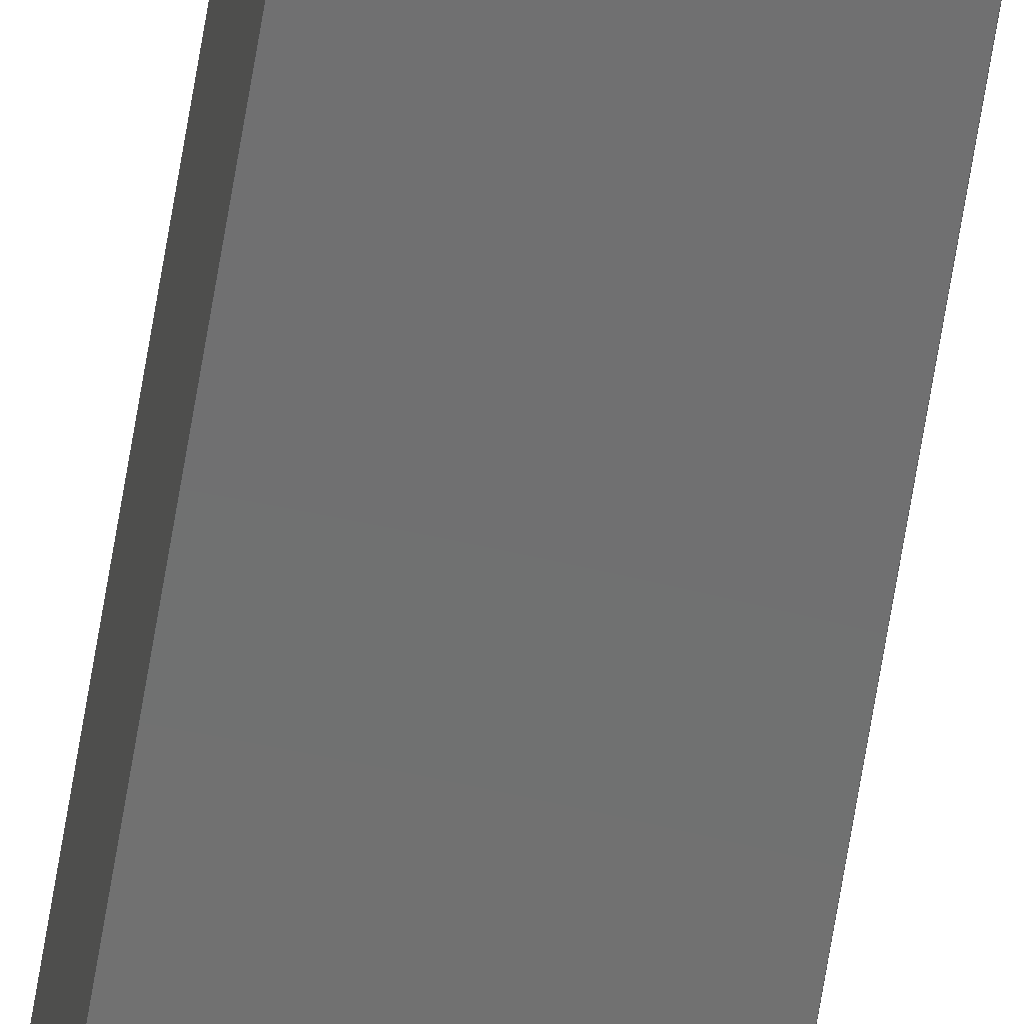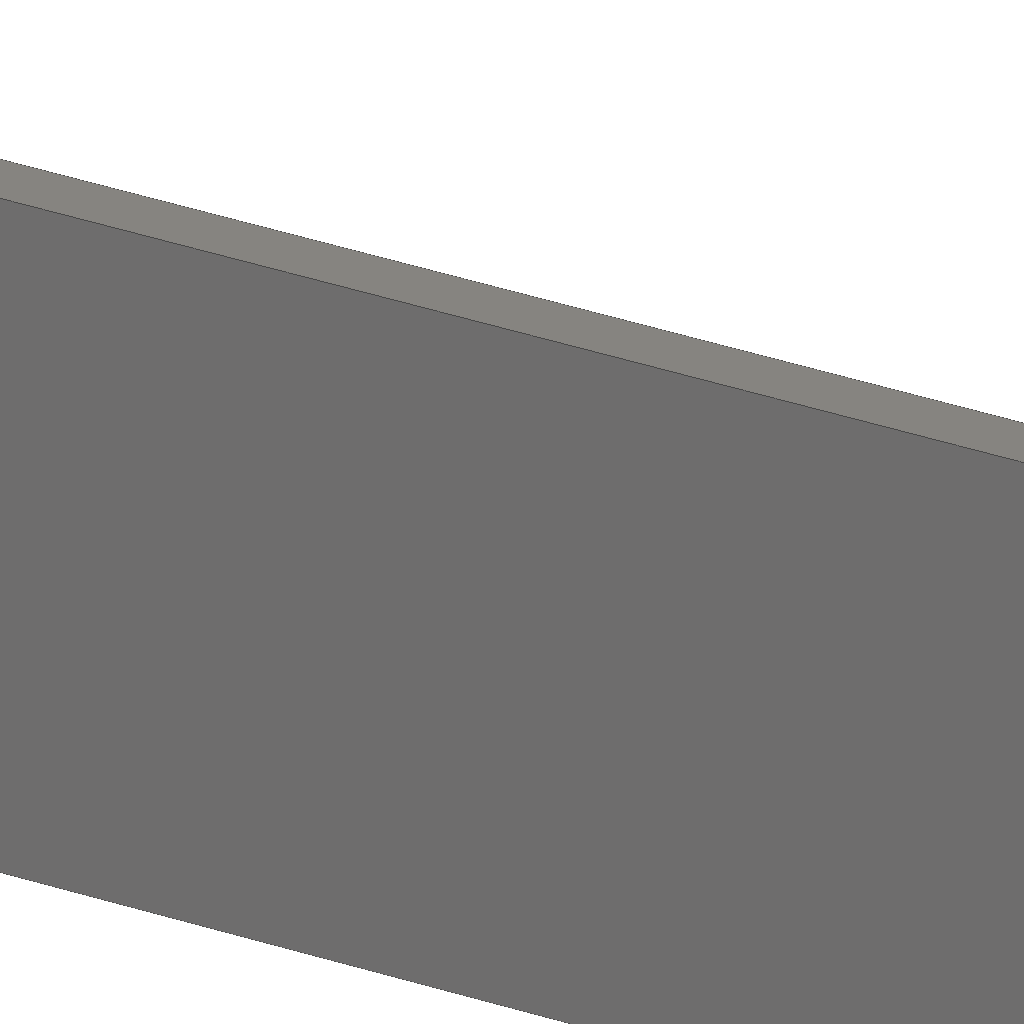
<metadata>
{"format":"step","ext":"step","renderer":"f3d","projection":"perspective","resolution":1024,"background":"white","views":[{"elev":-61.9,"azim":171.1,"up":"+Y"},{"elev":20.5,"azim":126.6,"up":"+Y"}]}
</metadata>
<code>
ISO-10303-21;
DATA;
#1 = CC_DESIGN_SECURITY_CLASSIFICATION ( #21, ( #31 ) ) ;
#2 = ORIENTED_EDGE ( 'NONE', *, *, #270, .T. ) ;
#3 = LOCAL_TIME ( 8, 15, 41, #256 ) ;
#4 = PLANE ( 'NONE',  #64 ) ;
#5 = APPROVAL_STATUS ( 'not_yet_approved' ) ;
#6 = CC_DESIGN_APPROVAL ( #8, ( #21 ) ) ;
#7 = ORIENTED_EDGE ( 'NONE', *, *, #187, .F. ) ;
#8 = APPROVAL ( #252, 'UNSPECIFIED' ) ;
#9 = CARTESIAN_POINT ( 'NONE',  ( 0.375, 0.125, 24 ) ) ;
#10 = LINE ( 'NONE', #297, #54 ) ;
#11 = ORIENTED_EDGE ( 'NONE', *, *, #212, .F. ) ;
#12 = CC_DESIGN_DATE_AND_TIME_ASSIGNMENT ( #109, #227, ( #21 ) ) ;
#13 = CARTESIAN_POINT ( 'NONE',  ( 0.375, 1, 24 ) ) ;
#14 = CC_DESIGN_PERSON_AND_ORGANIZATION_ASSIGNMENT ( #214, #198, ( #21 ) ) ;
#15 = CARTESIAN_POINT ( 'NONE',  ( -0.5, 0, 24 ) ) ;
#16 = FACE_OUTER_BOUND ( 'NONE', #278, .T. ) ;
#17 = VERTEX_POINT ( 'NONE', #243 ) ;
#18 = MANIFOLD_SOLID_BREP ( 'Boss-Extrude1', #35 ) ;
#19 = LINE ( 'NONE', #181, #203 ) ;
#20 = ORIENTED_EDGE ( 'NONE', *, *, #172, .F. ) ;
#21 = SECURITY_CLASSIFICATION ( '', '', #173 ) ;
#22 = DIRECTION ( 'NONE',  ( 0, -0, 1 ) ) ;
#23 = PLANE ( 'NONE',  #202 ) ;
#24 = APPROVAL_DATE_TIME ( #58, #28 ) ;
#25 = CC_DESIGN_PERSON_AND_ORGANIZATION_ASSIGNMENT ( #287, #143, ( #31 ) ) ;
#26 = CC_DESIGN_PERSON_AND_ORGANIZATION_ASSIGNMENT ( #91, #122, ( #31 ) ) ;
#27 = CC_DESIGN_APPROVAL ( #28, ( #31 ) ) ;
#28 = APPROVAL ( #100, 'UNSPECIFIED' ) ;
#29 = DIRECTION ( 'NONE',  ( 0, 1, 0 ) ) ;
#30 = DIRECTION ( 'NONE',  ( -0, -1, -0 ) ) ;
#31 = PRODUCT_DEFINITION_FORMATION_WITH_SPECIFIED_SOURCE ( 'ANY', '', #205, .NOT_KNOWN. ) ;
#32 = ADVANCED_BREP_SHAPE_REPRESENTATION ( '88805K774', ( #18, #135 ), #76 ) ;
#33 = VECTOR ( 'NONE', #265, 39.37 ) ;
#34 = APPROVAL_ROLE ( '' ) ;
#35 = CLOSED_SHELL ( 'NONE', ( #305, #290, #114, #164, #221, #193, #93, #74 ) ) ;
#36 = LINE ( 'NONE', #106, #170 ) ;
#37 = CC_DESIGN_DATE_AND_TIME_ASSIGNMENT ( #226, #140, ( #148 ) ) ;
#38 = DIRECTION ( 'NONE',  ( -0, -0, -1 ) ) ;
#39 = CC_DESIGN_PERSON_AND_ORGANIZATION_ASSIGNMENT ( #304, #79, ( #148 ) ) ;
#40 = ORGANIZATION ( 'UNSPECIFIED', 'UNSPECIFIED', '' ) ;
#41 = DIRECTION ( 'NONE',  ( -7.805e-17, 1, 0 ) ) ;
#42 = DIRECTION ( 'NONE',  ( 1, 0, 0 ) ) ;
#43 = LINE ( 'NONE', #15, #237 ) ;
#44 = VECTOR ( 'NONE', #147, 39.37 ) ;
#45 = CARTESIAN_POINT ( 'NONE',  ( 0.5, 0, 24 ) ) ;
#46 = DATE_AND_TIME ( #102, #166 ) ;
#47 = VERTEX_POINT ( 'NONE', #188 ) ;
#48 = CARTESIAN_POINT ( 'NONE',  ( -0.5, 0.125, 24 ) ) ;
#49 = VECTOR ( 'NONE', #119, 39.37 ) ;
#50 = CC_DESIGN_APPROVAL ( #51, ( #148 ) ) ;
#51 = APPROVAL ( #5, 'UNSPECIFIED' ) ;
#52 = CALENDAR_DATE ( 2019, 21, 1 ) ;
#53 = LINE ( 'NONE', #88, #73 ) ;
#54 = VECTOR ( 'NONE', #279, 39.37 ) ;
#55 = PERSON_AND_ORGANIZATION ( #217, #40 ) ;
#56 = ORIENTED_EDGE ( 'NONE', *, *, #251, .T. ) ;
#57 = ORIENTED_EDGE ( 'NONE', *, *, #222, .T. ) ;
#58 = DATE_AND_TIME ( #52, #275 ) ;
#59 = LINE ( 'NONE', #233, #157 ) ;
#60 = AXIS2_PLACEMENT_3D ( 'NONE', #161, #190, #215 ) ;
#61 = ORIENTED_EDGE ( 'NONE', *, *, #175, .T. ) ;
#62 = DIRECTION ( 'NONE',  ( 1, 1.756e-16, 0 ) ) ;
#63 = ORIENTED_EDGE ( 'NONE', *, *, #264, .F. ) ;
#64 = AXIS2_PLACEMENT_3D ( 'NONE', #77, #29, #139 ) ;
#65 =( NAMED_UNIT ( * ) PLANE_ANGLE_UNIT ( ) SI_UNIT ( $, .RADIAN. ) );
#66 = DIRECTION ( 'NONE',  ( -1, 0, 0 ) ) ;
#67 = LOCAL_TIME ( 8, 15, 41, #81 ) ;
#68 = ORIENTED_EDGE ( 'NONE', *, *, #222, .F. ) ;
#69 = ORIENTED_EDGE ( 'NONE', *, *, #207, .T. ) ;
#70 = PLANE ( 'NONE',  #130 ) ;
#71 = CARTESIAN_POINT ( 'NONE',  ( -0.5, 0, -24 ) ) ;
#72 = DIRECTION ( 'NONE',  ( 0, -0, 1 ) ) ;
#73 = VECTOR ( 'NONE', #126, 39.37 ) ;
#74 = ADVANCED_FACE ( 'NONE', ( #289 ), #286, .F. ) ;
#75 = ORIENTED_EDGE ( 'NONE', *, *, #270, .F. ) ;
#76 =( GEOMETRIC_REPRESENTATION_CONTEXT ( 3 ) GLOBAL_UNCERTAINTY_ASSIGNED_CONTEXT ( ( #113 ) ) GLOBAL_UNIT_ASSIGNED_CONTEXT ( ( #284, #65, #83 ) ) REPRESENTATION_CONTEXT ( 'NONE', 'WORKASPACE' ) );
#77 = CARTESIAN_POINT ( 'NONE',  ( -0.5, 0, 24 ) ) ;
#78 = AXIS2_PLACEMENT_3D ( 'NONE', #13, #124, #41 ) ;
#79 = PERSON_AND_ORGANIZATION_ROLE ( 'creator' ) ;
#80 = VECTOR ( 'NONE', #185, 39.37 ) ;
#81 = COORDINATED_UNIVERSAL_TIME_OFFSET ( 6, 0, .BEHIND. ) ;
#82 = ORIENTED_EDGE ( 'NONE', *, *, #165, .T. ) ;
#83 =( NAMED_UNIT ( * ) SI_UNIT ( $, .STERADIAN. ) SOLID_ANGLE_UNIT ( ) );
#84 = ORIENTED_EDGE ( 'NONE', *, *, #302, .F. ) ;
#85 = DIRECTION ( 'NONE',  ( -0, -0, -1 ) ) ;
#86 = CARTESIAN_POINT ( 'NONE',  ( 0.5, 1, -24 ) ) ;
#87 = DIRECTION ( 'NONE',  ( 0, 0, 1 ) ) ;
#88 = CARTESIAN_POINT ( 'NONE',  ( 0.375, 1, 24 ) ) ;
#89 = LINE ( 'NONE', #97, #49 ) ;
#90 = VERTEX_POINT ( 'NONE', #211 ) ;
#91 = PERSON_AND_ORGANIZATION ( #217, #40 ) ;
#92 = CARTESIAN_POINT ( 'NONE',  ( 0.5, 0, -24 ) ) ;
#93 = ADVANCED_FACE ( 'NONE', ( #16 ), #23, .T. ) ;
#94 = LOCAL_TIME ( 8, 15, 41, #184 ) ;
#95 = AXIS2_PLACEMENT_3D ( 'NONE', #248, #206, #236 ) ;
#96 = SHAPE_DEFINITION_REPRESENTATION ( #269, #32 ) ;
#97 = CARTESIAN_POINT ( 'NONE',  ( 0.5, 1, 24 ) ) ;
#98 = ORIENTED_EDGE ( 'NONE', *, *, #167, .F. ) ;
#99 = CALENDAR_DATE ( 2019, 21, 1 ) ;
#100 = APPROVAL_STATUS ( 'not_yet_approved' ) ;
#101 = DIRECTION ( 'NONE',  ( -1, 0, 0 ) ) ;
#102 = CALENDAR_DATE ( 2019, 21, 1 ) ;
#103 = CARTESIAN_POINT ( 'NONE',  ( -0.5, 0.125, 24 ) ) ;
#104 = ORIENTED_EDGE ( 'NONE', *, *, #116, .F. ) ;
#105 = ORIENTED_EDGE ( 'NONE', *, *, #165, .F. ) ;
#106 = CARTESIAN_POINT ( 'NONE',  ( -0.5, 0, -24 ) ) ;
#107 = LINE ( 'NONE', #103, #244 ) ;
#108 = LINE ( 'NONE', #133, #306 ) ;
#109 = DATE_AND_TIME ( #246, #94 ) ;
#110 = ORIENTED_EDGE ( 'NONE', *, *, #220, .T. ) ;
#111 = CARTESIAN_POINT ( 'NONE',  ( -0.5, 0, 24 ) ) ;
#112 = CARTESIAN_POINT ( 'NONE',  ( 0.375, 0.125, -24 ) ) ;
#113 = UNCERTAINTY_MEASURE_WITH_UNIT (LENGTH_MEASURE( 1e-05 ), #284, 'distance_accuracy_value', 'NONE');
#114 = ADVANCED_FACE ( 'NONE', ( #155 ), #70, .F. ) ;
#115 = VECTOR ( 'NONE', #101, 39.37 ) ;
#116 = EDGE_CURVE ( 'NONE', #199, #125, #283, .T. ) ;
#117 = PRODUCT_RELATED_PRODUCT_CATEGORY ( 'detail', '', ( #205 ) ) ;
#118 = ORIENTED_EDGE ( 'NONE', *, *, #167, .T. ) ;
#119 = DIRECTION ( 'NONE',  ( -0, -0, -1 ) ) ;
#120 = APPROVAL_ROLE ( '' ) ;
#121 = LINE ( 'NONE', #230, #115 ) ;
#122 = PERSON_AND_ORGANIZATION_ROLE ( 'creator' ) ;
#123 = VERTEX_POINT ( 'NONE', #111 ) ;
#124 = DIRECTION ( 'NONE',  ( 1, 7.805e-17, -0 ) ) ;
#125 = VERTEX_POINT ( 'NONE', #132 ) ;
#126 = DIRECTION ( 'NONE',  ( 7.805e-17, -1, 0 ) ) ;
#127 = APPLICATION_CONTEXT ( 'configuration controlled 3d designs of mechanical parts and assemblies' ) ;
#128 = VECTOR ( 'NONE', #218, 39.37 ) ;
#129 =( LENGTH_UNIT ( ) NAMED_UNIT ( * ) SI_UNIT ( $, .METRE. ) );
#130 = AXIS2_PLACEMENT_3D ( 'NONE', #45, #66, #87 ) ;
#131 = VERTEX_POINT ( 'NONE', #112 ) ;
#132 = CARTESIAN_POINT ( 'NONE',  ( 0.5, 1, -24 ) ) ;
#133 = CARTESIAN_POINT ( 'NONE',  ( 0.375, 1, 24 ) ) ;
#134 = VERTEX_POINT ( 'NONE', #71 ) ;
#135 = AXIS2_PLACEMENT_3D ( 'NONE', #259, #154, #42 ) ;
#136 = FACE_OUTER_BOUND ( 'NONE', #249, .T. ) ;
#137 = ORIENTED_EDGE ( 'NONE', *, *, #264, .T. ) ;
#138 = CARTESIAN_POINT ( 'NONE',  ( -0.5, 0, -24 ) ) ;
#139 = DIRECTION ( 'NONE',  ( 0, -0, 1 ) ) ;
#140 = DATE_TIME_ROLE ( 'creation_date' ) ;
#141 = LINE ( 'NONE', #158, #80 ) ;
#142 = PERSON_AND_ORGANIZATION ( #217, #40 ) ;
#143 = PERSON_AND_ORGANIZATION_ROLE ( 'design_supplier' ) ;
#144 = ORIENTED_EDGE ( 'NONE', *, *, #116, .T. ) ;
#145 = AXIS2_PLACEMENT_3D ( 'NONE', #271, #72, #268 ) ;
#146 = LINE ( 'NONE', #138, #254 ) ;
#147 = DIRECTION ( 'NONE',  ( -0, -0, -1 ) ) ;
#148 = PRODUCT_DEFINITION ( 'UNKNOWN', '', #31, #250 ) ;
#149 = APPROVAL_PERSON_ORGANIZATION ( #162, #28, #120 ) ;
#150 = CARTESIAN_POINT ( 'NONE',  ( 0.375, 1, 24 ) ) ;
#151 = DIRECTION ( 'NONE',  ( -0, -0, -1 ) ) ;
#152 = DIRECTION ( 'NONE',  ( 1.756e-16, -1, 0 ) ) ;
#153 = PLANE ( 'NONE',  #78 ) ;
#154 = DIRECTION ( 'NONE',  ( 0, 0, 1 ) ) ;
#155 = FACE_OUTER_BOUND ( 'NONE', #267, .T. ) ;
#156 = CC_DESIGN_PERSON_AND_ORGANIZATION_ASSIGNMENT ( #191, #260, ( #205 ) ) ;
#157 = VECTOR ( 'NONE', #293, 39.37 ) ;
#158 = CARTESIAN_POINT ( 'NONE',  ( 0.5, 0, 24 ) ) ;
#159 = EDGE_CURVE ( 'NONE', #125, #90, #208, .T. ) ;
#160 = PLANE ( 'NONE',  #60 ) ;
#161 = CARTESIAN_POINT ( 'NONE',  ( 0.5, 1, 24 ) ) ;
#162 = PERSON_AND_ORGANIZATION ( #217, #40 ) ;
#163 = LINE ( 'NONE', #180, #44 ) ;
#164 = ADVANCED_FACE ( 'NONE', ( #136 ), #160, .F. ) ;
#165 = EDGE_CURVE ( 'NONE', #17, #199, #141, .T. ) ;
#166 = LOCAL_TIME ( 8, 15, 41, #238 ) ;
#167 = EDGE_CURVE ( 'NONE', #179, #90, #108, .T. ) ;
#168 = EDGE_LOOP ( 'NONE', ( #2, #68, #245, #110 ) ) ;
#169 = ORIENTED_EDGE ( 'NONE', *, *, #251, .F. ) ;
#170 = VECTOR ( 'NONE', #200, 39.37 ) ;
#171 = APPLICATION_PROTOCOL_DEFINITION ( 'international standard', 'config_control_design', 1994, #127 ) ;
#172 = EDGE_CURVE ( 'NONE', #131, #196, #262, .T. ) ;
#173 = SECURITY_CLASSIFICATION_LEVEL ( 'unclassified' ) ;
#174 = CARTESIAN_POINT ( 'NONE',  ( -0.5, 0, 24 ) ) ;
#175 = EDGE_CURVE ( 'NONE', #90, #131, #253, .T. ) ;
#176 = PLANE ( 'NONE',  #194 ) ;
#177 = ORIENTED_EDGE ( 'NONE', *, *, #210, .T. ) ;
#178 = CARTESIAN_POINT ( 'NONE',  ( -0.5, 0.125, -24 ) ) ;
#179 = VERTEX_POINT ( 'NONE', #150 ) ;
#180 = CARTESIAN_POINT ( 'NONE',  ( 0.375, 0.125, 24 ) ) ;
#181 = CARTESIAN_POINT ( 'NONE',  ( 0.375, 0.125, 24 ) ) ;
#182 = APPLICATION_PROTOCOL_DEFINITION ( 'international standard', 'config_control_design', 1994, #235 ) ;
#183 = FACE_OUTER_BOUND ( 'NONE', #298, .T. ) ;
#184 = COORDINATED_UNIVERSAL_TIME_OFFSET ( 6, 0, .BEHIND. ) ;
#185 = DIRECTION ( 'NONE',  ( -0, -0, -1 ) ) ;
#186 = ORIENTED_EDGE ( 'NONE', *, *, #172, .T. ) ;
#187 = EDGE_CURVE ( 'NONE', #179, #47, #53, .T. ) ;
#188 = CARTESIAN_POINT ( 'NONE',  ( 0.375, 0.125, 24 ) ) ;
#189 = CARTESIAN_POINT ( 'NONE',  ( 0.375, 1, -24 ) ) ;
#190 = DIRECTION ( 'NONE',  ( 0, -1, 0 ) ) ;
#191 = PERSON_AND_ORGANIZATION ( #217, #40 ) ;
#192 = VECTOR ( 'NONE', #216, 39.37 ) ;
#193 = ADVANCED_FACE ( 'NONE', ( #183 ), #176, .F. ) ;
#194 = AXIS2_PLACEMENT_3D ( 'NONE', #9, #152, #62 ) ;
#195 = ORIENTED_EDGE ( 'NONE', *, *, #261, .F. ) ;
#196 = VERTEX_POINT ( 'NONE', #178 ) ;
#197 = LENGTH_MEASURE_WITH_UNIT ( LENGTH_MEASURE( 0.0254 ), #129 );
#198 = PERSON_AND_ORGANIZATION_ROLE ( 'classification_officer' ) ;
#199 = VERTEX_POINT ( 'NONE', #231 ) ;
#200 = DIRECTION ( 'NONE',  ( 1, 0, 0 ) ) ;
#201 = VERTEX_POINT ( 'NONE', #257 ) ;
#202 = AXIS2_PLACEMENT_3D ( 'NONE', #48, #22, #239 ) ;
#203 = VECTOR ( 'NONE', #281, 39.37 ) ;
#204 = EDGE_LOOP ( 'NONE', ( #75, #20, #242, #274, #104, #11 ) ) ;
#205 = PRODUCT ( '88805K774', '88805K774', '', ( #282 ) ) ;
#206 = DIRECTION ( 'NONE',  ( 1, 0, 0 ) ) ;
#207 = EDGE_CURVE ( 'NONE', #303, #179, #121, .T. ) ;
#208 = LINE ( 'NONE', #86, #33 ) ;
#209 = EDGE_LOOP ( 'NONE', ( #234, #105, #169, #57 ) ) ;
#210 = EDGE_CURVE ( 'NONE', #201, #123, #43, .T. ) ;
#211 = CARTESIAN_POINT ( 'NONE',  ( 0.375, 1, -24 ) ) ;
#212 = EDGE_CURVE ( 'NONE', #134, #199, #36, .T. ) ;
#213 = COORDINATED_UNIVERSAL_TIME_OFFSET ( 6, 0, .BEHIND. ) ;
#214 = PERSON_AND_ORGANIZATION ( #217, #40 ) ;
#215 = DIRECTION ( 'NONE',  ( 0, -0, -1 ) ) ;
#216 = DIRECTION ( 'NONE',  ( -1, -1.756e-16, 0 ) ) ;
#217 = PERSON ( 'UNSPECIFIED', 'UNSPECIFIED', 'UNSPECIFIED', ('UNSPECIFIED'), ('UNSPECIFIED'), ('UNSPECIFIED') ) ;
#218 = DIRECTION ( 'NONE',  ( 7.805e-17, -1, 0 ) ) ;
#219 = ORIENTED_EDGE ( 'NONE', *, *, #228, .T. ) ;
#220 = EDGE_CURVE ( 'NONE', #201, #196, #107, .T. ) ;
#221 = ADVANCED_FACE ( 'NONE', ( #295 ), #153, .F. ) ;
#222 = EDGE_CURVE ( 'NONE', #123, #134, #285, .T. ) ;
#223 = PLANE ( 'NONE',  #95 ) ;
#224 = ORIENTED_EDGE ( 'NONE', *, *, #302, .T. ) ;
#225 = VECTOR ( 'NONE', #266, 39.37 ) ;
#226 = DATE_AND_TIME ( #99, #3 ) ;
#227 = DATE_TIME_ROLE ( 'classification_date' ) ;
#228 = EDGE_CURVE ( 'NONE', #47, #131, #163, .T. ) ;
#229 = DIRECTION ( 'NONE',  ( -0, -1, -0 ) ) ;
#230 = CARTESIAN_POINT ( 'NONE',  ( 0.5, 1, 24 ) ) ;
#231 = CARTESIAN_POINT ( 'NONE',  ( 0.5, 0, -24 ) ) ;
#232 = CALENDAR_DATE ( 2019, 21, 1 ) ;
#233 = CARTESIAN_POINT ( 'NONE',  ( 0.5, 0, 24 ) ) ;
#234 = ORIENTED_EDGE ( 'NONE', *, *, #212, .T. ) ;
#235 = APPLICATION_CONTEXT ( 'configuration controlled 3d designs of mechanical parts and assemblies' ) ;
#236 = DIRECTION ( 'NONE',  ( 0, 0, -1 ) ) ;
#237 = VECTOR ( 'NONE', #229, 39.37 ) ;
#238 = COORDINATED_UNIVERSAL_TIME_OFFSET ( 6, 0, .BEHIND. ) ;
#239 = DIRECTION ( 'NONE',  ( 1, 0, -0 ) ) ;
#240 = ORIENTED_EDGE ( 'NONE', *, *, #159, .T. ) ;
#241 = CARTESIAN_POINT ( 'NONE',  ( 0.375, 0.125, -24 ) ) ;
#242 = ORIENTED_EDGE ( 'NONE', *, *, #175, .F. ) ;
#243 = CARTESIAN_POINT ( 'NONE',  ( 0.5, 0, 24 ) ) ;
#244 = VECTOR ( 'NONE', #38, 39.37 ) ;
#245 = ORIENTED_EDGE ( 'NONE', *, *, #210, .F. ) ;
#246 = CALENDAR_DATE ( 2019, 21, 1 ) ;
#247 = DATE_AND_TIME ( #232, #67 ) ;
#248 = CARTESIAN_POINT ( 'NONE',  ( -0.5, 0, 24 ) ) ;
#249 = EDGE_LOOP ( 'NONE', ( #240, #98, #294, #224 ) ) ;
#250 = DESIGN_CONTEXT ( 'detailed design', #127, 'design' ) ;
#251 = EDGE_CURVE ( 'NONE', #123, #17, #10, .T. ) ;
#252 = APPROVAL_STATUS ( 'not_yet_approved' ) ;
#253 = LINE ( 'NONE', #189, #128 ) ;
#254 = VECTOR ( 'NONE', #30, 39.37 ) ;
#255 = ORIENTED_EDGE ( 'NONE', *, *, #228, .F. ) ;
#256 = COORDINATED_UNIVERSAL_TIME_OFFSET ( 6, 0, .BEHIND. ) ;
#257 = CARTESIAN_POINT ( 'NONE',  ( -0.5, 0.125, 24 ) ) ;
#258 = ORIENTED_EDGE ( 'NONE', *, *, #220, .F. ) ;
#259 = CARTESIAN_POINT ( 'NONE',  ( 0, 0, 0 ) ) ;
#260 = PERSON_AND_ORGANIZATION_ROLE ( 'design_owner' ) ;
#261 = EDGE_CURVE ( 'NONE', #47, #201, #19, .T. ) ;
#262 = LINE ( 'NONE', #241, #192 ) ;
#263 = ORIENTED_EDGE ( 'NONE', *, *, #261, .T. ) ;
#264 = EDGE_CURVE ( 'NONE', #17, #303, #59, .T. ) ;
#265 = DIRECTION ( 'NONE',  ( -1, 0, 0 ) ) ;
#266 = DIRECTION ( 'NONE',  ( 0, 1, 0 ) ) ;
#267 = EDGE_LOOP ( 'NONE', ( #144, #84, #63, #82 ) ) ;
#268 = DIRECTION ( 'NONE',  ( 1, 0, -0 ) ) ;
#269 = PRODUCT_DEFINITION_SHAPE ( 'NONE', 'NONE',  #148 ) ;
#270 = EDGE_CURVE ( 'NONE', #196, #134, #146, .T. ) ;
#271 = CARTESIAN_POINT ( 'NONE',  ( -0.5, 0.125, -24 ) ) ;
#272 = APPROVAL_PERSON_ORGANIZATION ( #142, #51, #34 ) ;
#273 = DIMENSIONAL_EXPONENTS ( 1, 0, 0, 0, 0, 0, 0 ) ;
#274 = ORIENTED_EDGE ( 'NONE', *, *, #159, .F. ) ;
#275 = LOCAL_TIME ( 8, 15, 41, #213 ) ;
#276 = APPROVAL_ROLE ( '' ) ;
#277 = EDGE_LOOP ( 'NONE', ( #61, #255, #7, #118 ) ) ;
#278 = EDGE_LOOP ( 'NONE', ( #177, #56, #137, #69, #288, #263 ) ) ;
#279 = DIRECTION ( 'NONE',  ( 1, 0, 0 ) ) ;
#280 = FACE_OUTER_BOUND ( 'NONE', #209, .T. ) ;
#281 = DIRECTION ( 'NONE',  ( -1, -1.756e-16, 0 ) ) ;
#282 = MECHANICAL_CONTEXT ( 'NONE', #235, 'mechanical' ) ;
#283 = LINE ( 'NONE', #92, #225 ) ;
#284 =( CONVERSION_BASED_UNIT ( 'INCH', #197 ) LENGTH_UNIT ( ) NAMED_UNIT ( #273 ) );
#285 = LINE ( 'NONE', #174, #300 ) ;
#286 = PLANE ( 'NONE',  #145 ) ;
#287 = PERSON_AND_ORGANIZATION ( #217, #40 ) ;
#288 = ORIENTED_EDGE ( 'NONE', *, *, #187, .T. ) ;
#289 = FACE_OUTER_BOUND ( 'NONE', #204, .T. ) ;
#290 = ADVANCED_FACE ( 'NONE', ( #280 ), #4, .F. ) ;
#291 = APPROVAL_DATE_TIME ( #46, #8 ) ;
#292 = CARTESIAN_POINT ( 'NONE',  ( 0.5, 1, 24 ) ) ;
#293 = DIRECTION ( 'NONE',  ( 0, 1, 0 ) ) ;
#294 = ORIENTED_EDGE ( 'NONE', *, *, #207, .F. ) ;
#295 = FACE_OUTER_BOUND ( 'NONE', #277, .T. ) ;
#296 = APPROVAL_PERSON_ORGANIZATION ( #55, #8, #276 ) ;
#297 = CARTESIAN_POINT ( 'NONE',  ( -0.5, 0, 24 ) ) ;
#298 = EDGE_LOOP ( 'NONE', ( #186, #258, #195, #219 ) ) ;
#299 = APPROVAL_DATE_TIME ( #247, #51 ) ;
#300 = VECTOR ( 'NONE', #151, 39.37 ) ;
#301 = FACE_OUTER_BOUND ( 'NONE', #168, .T. ) ;
#302 = EDGE_CURVE ( 'NONE', #303, #125, #89, .T. ) ;
#303 = VERTEX_POINT ( 'NONE', #292 ) ;
#304 = PERSON_AND_ORGANIZATION ( #217, #40 ) ;
#305 = ADVANCED_FACE ( 'NONE', ( #301 ), #223, .F. ) ;
#306 = VECTOR ( 'NONE', #85, 39.37 ) ;
ENDSEC;
END-ISO-10303-21;

</code>
